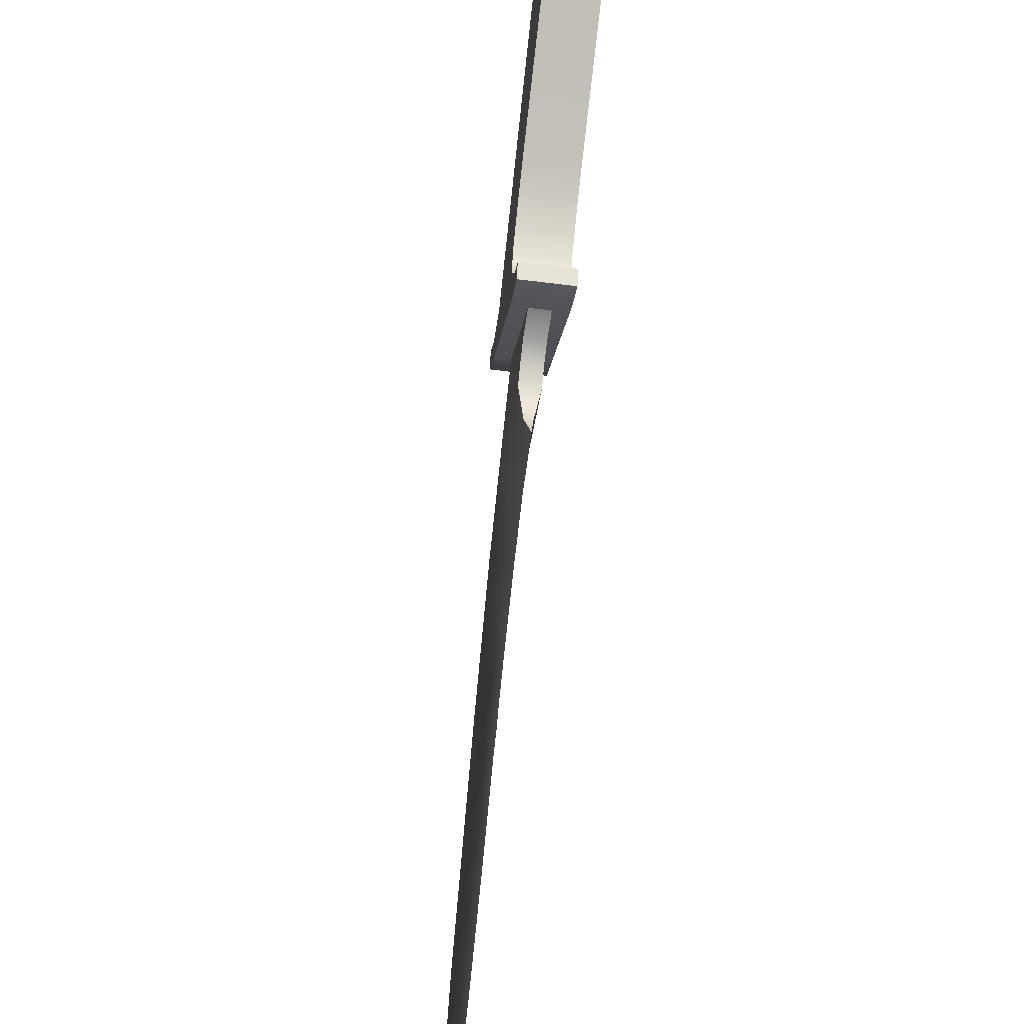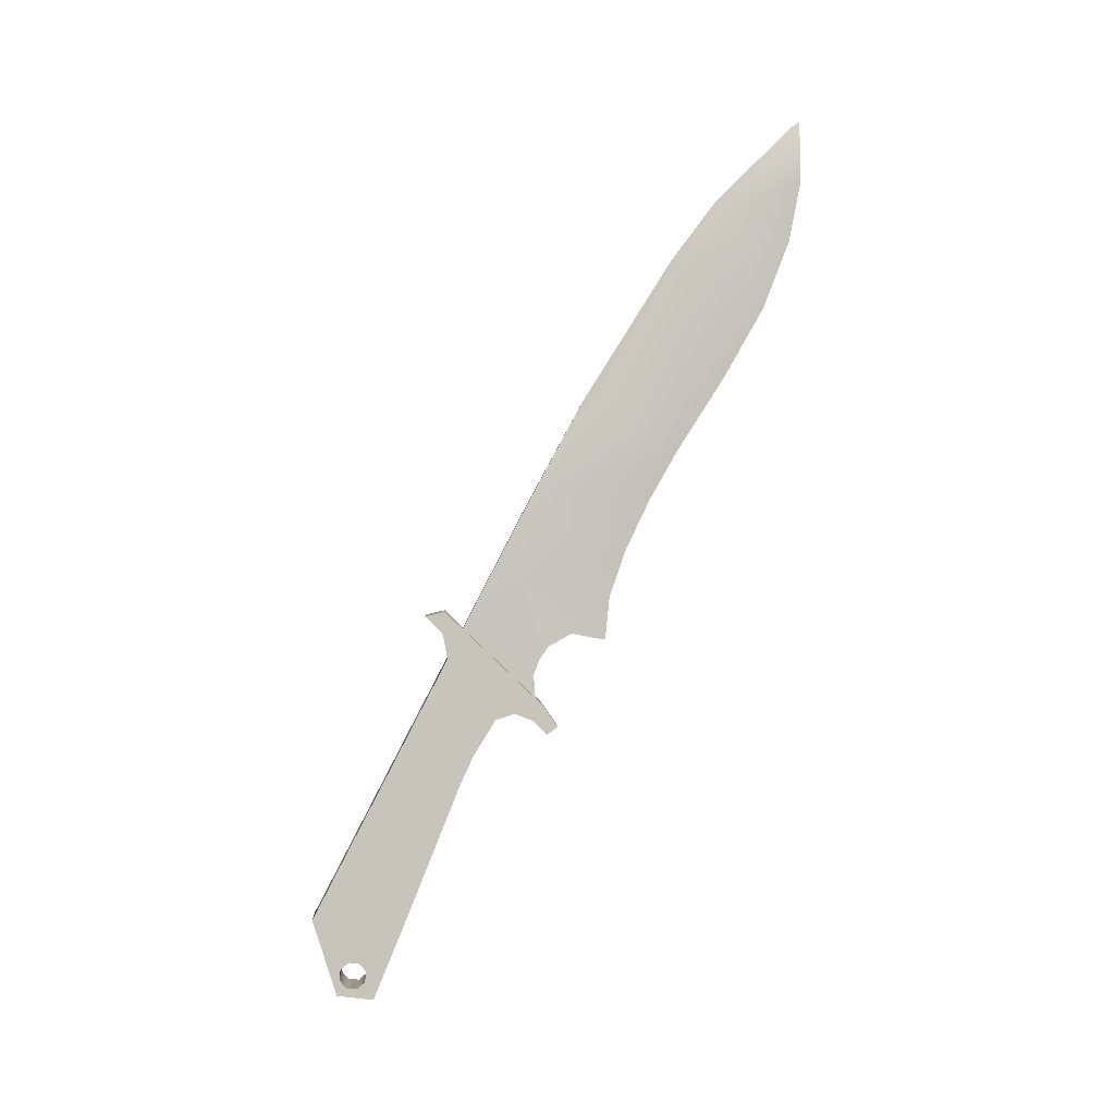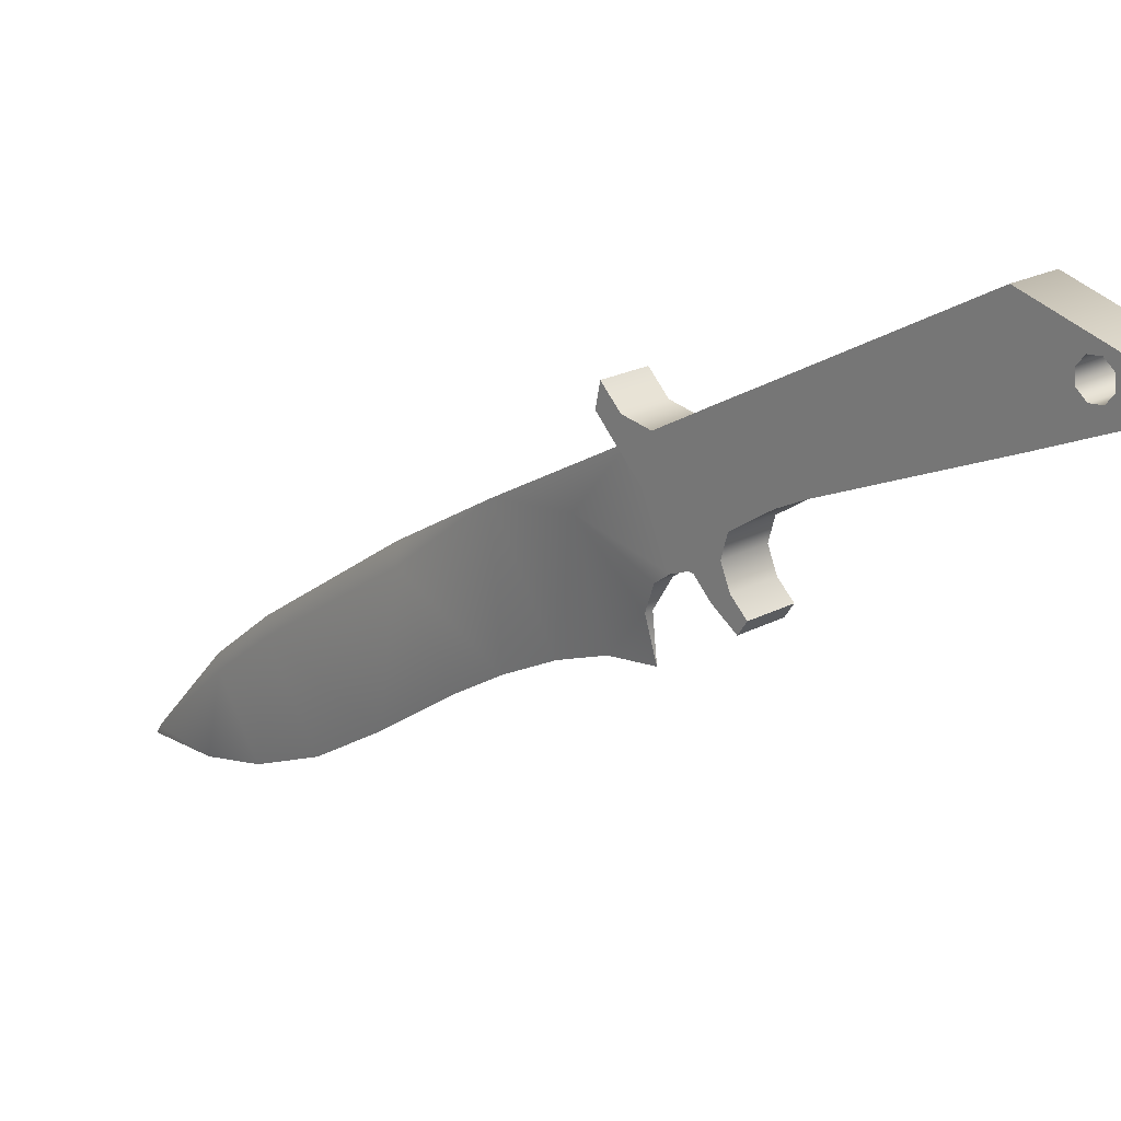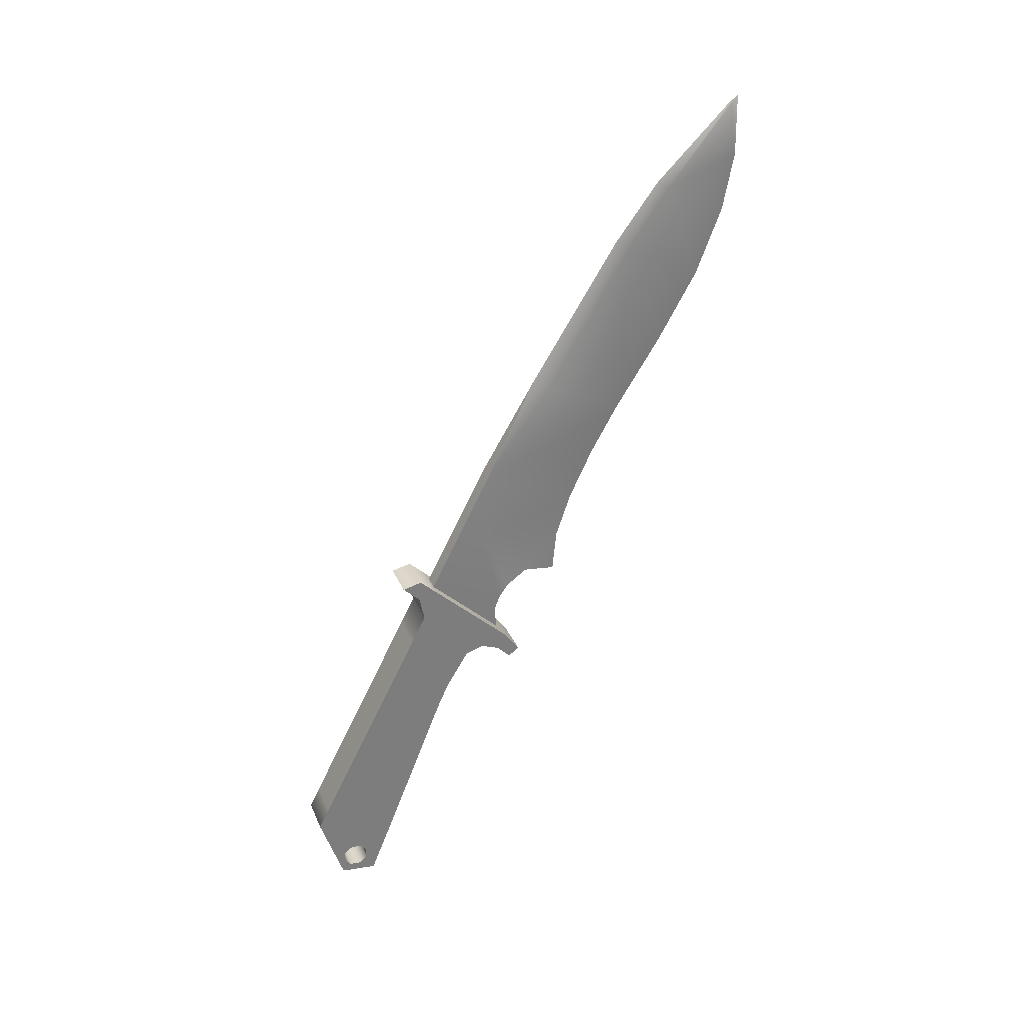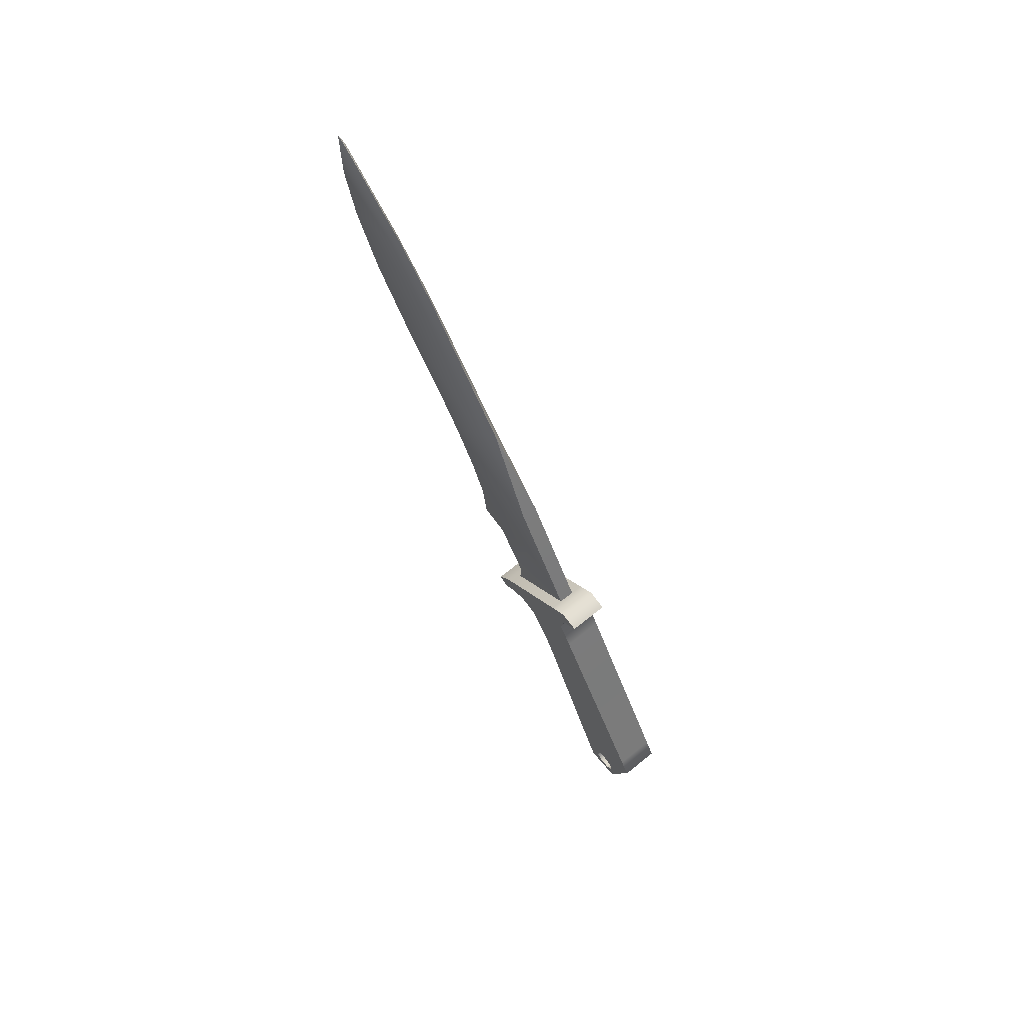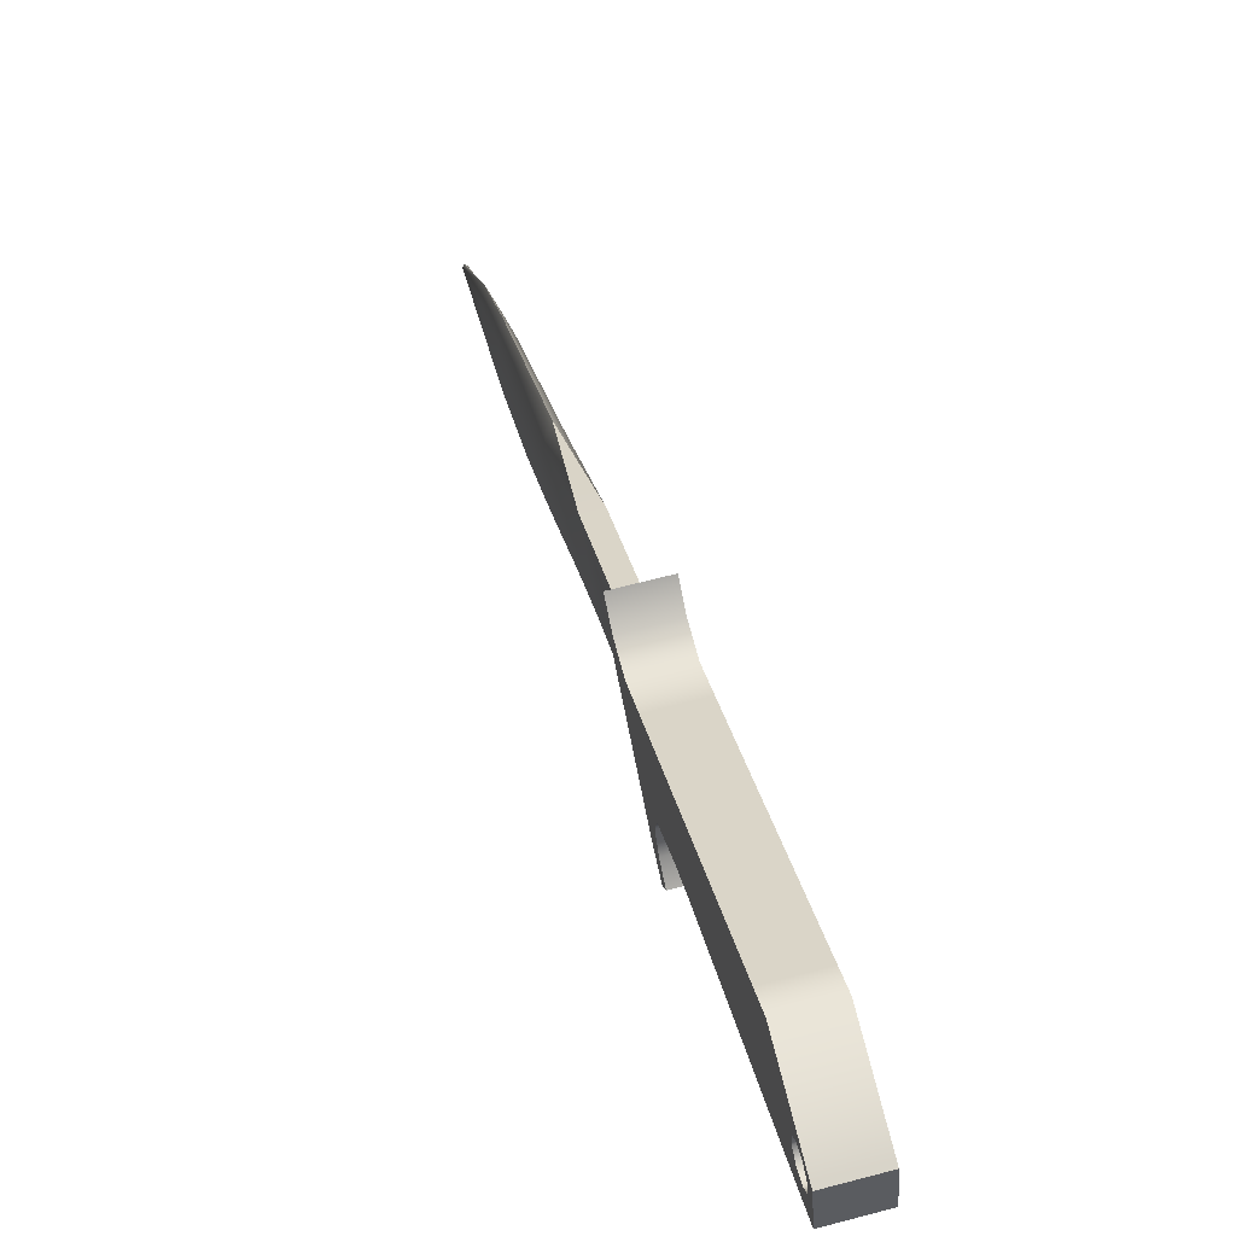
<metadata>
{"format":"obj","ext":"obj","renderer":"f3d","projection":"perspective","resolution":1024,"background":"white","views":[{"elev":-63.4,"azim":173.0,"up":"+Y"},{"elev":1.8,"azim":-94.6,"up":"+Z"},{"elev":18.9,"azim":136.9,"up":"+Y"},{"elev":32.1,"azim":-111.9,"up":"+Z"},{"elev":67.2,"azim":139.5,"up":"+Z"},{"elev":59.4,"azim":165.9,"up":"+Y"}]}
</metadata>
<code>
v -0.02983 -6.477 1.099
v -0.3103 -2.204 -4.282
v 0.3338 -2.22 -4.29
v 0.3338 -2.22 -4.29
v -0.3103 -2.204 -4.282
v -0.3211 -2.609 -4.317
v 0.323 -2.625 -4.325
v 0.3355 -2.235 -4.122
v -0.3086 -2.218 -4.114
v 0.3294 -2.329 -4.419
v -0.3147 -2.312 -4.411
v 0.3249 -2.496 -4.433
v 0.3336 -2.364 -4.014
v -0.3192 -2.48 -4.425
v -0.3105 -2.347 -4.006
v -0.2726 -3.574 1.502
v -0.2796 -3.885 1.576
v 0.361 -3.867 1.223
v 0.3645 -3.901 1.568
v 0.3715 -3.59 1.494
v -0.2831 -3.851 1.231
v 0.3249 -2.496 -4.433
v 0.323 -2.625 -4.325
v 0.3569 -1.792 -3.327
v 0.3355 -2.235 -4.122
v 0.3338 -2.22 -4.29
v 0.3336 -2.364 -4.014
v 0.3318 -2.177 -4.538
v 0.3294 -2.329 -4.419
v 0.3545 -3.53 0.01931
v 0.3239 -4.353 -0.7356
v 0.3539 -3.947 0.8181
v 0.3542 -3.702 0.3463
v 0.322 -4.709 -0.1592
v -0.2906 -4.176 1.298
v 0.3535 -4.192 1.29
v 0.3154 -5.013 -0.06306
v -0.3287 -4.997 -0.05494
v -0.3123 -2.16 -4.53
v 0.3318 -2.177 -4.538
v 0.316 -2.758 -4.609
v -0.3281 -2.742 -4.601
v -0.3462 -5.51 -0.3944
v -0.3491 -5.685 -0.2674
v -0.2892 -3.18 -0.6173
v -0.3205 -4.152 -1.122
v -0.2726 -3.574 1.502
v 0.3715 -3.59 1.494
v -0.3386 -5.445 0.07493
v -0.3287 -4.997 -0.05494
v -0.3379 -5.297 -0.1749
v -0.2906 -4.176 1.298
v 0.2979 -5.527 -0.4025
v 0.295 -5.701 -0.2755
v -0.3281 -2.742 -4.601
v 0.316 -2.758 -4.609
v 0.2979 -5.527 -0.4025
v -0.3462 -5.51 -0.3944
v -0.3379 -5.297 -0.1749
v 0.3062 -5.314 -0.183
v 0.3542 -3.702 0.3463
v -0.2899 -3.685 0.3545
v 0.3645 -3.901 1.568
v -0.3221 -4.693 -0.1511
v 0.322 -4.709 -0.1592
v -0.2796 -3.885 1.576
v 0.3715 -3.59 1.494
v -0.2726 -3.574 1.502
v 0.2979 -5.527 -0.4025
v -0.3491 -5.685 -0.2674
v 0.295 -5.701 -0.2755
v -0.3462 -5.51 -0.3944
v 0.3236 -4.168 -1.131
v 0.3549 -3.197 -0.6254
v 0.3567 -1.97 -2.984
v 0.295 -5.701 -0.2755
v -0.3386 -5.445 0.07493
v 0.3055 -5.462 0.06681
v -0.3491 -5.685 -0.2674
v 0.3062 -5.314 -0.183
v 0.318 -3.171 -3.608
v -0.3261 -3.154 -3.6
v -0.3194 -2.623 -4.149
v -0.3147 -2.312 -4.411
v -0.2902 -3.93 0.8263
v -0.3105 -2.347 -4.006
v -0.3123 -2.16 -4.53
v -0.2872 -1.776 -3.319
v -0.3086 -2.218 -4.114
v -0.3221 -4.693 -0.1511
v -0.3103 -2.204 -4.282
v -0.2896 -3.513 0.02743
v 0.3236 -4.168 -1.131
v -0.3202 -4.337 -0.7275
v -0.3202 -4.337 -0.7275
v -0.3205 -4.152 -1.122
v -0.2899 -3.685 0.3545
v 0.3239 -4.353 -0.7356
v -0.2874 -1.954 -2.976
v 0.3567 -1.97 -2.984
v 0.361 -3.867 1.223
v 0.3539 -3.947 0.8181
v -0.2831 -3.851 1.231
v -0.2902 -3.93 0.8263
v -0.3123 -2.16 -4.53
v -0.2896 -3.513 0.02743
v 0.3154 -5.013 -0.06306
v 0.3549 -3.197 -0.6254
v -0.2892 -3.18 -0.6173
v 0.3545 -3.53 0.01931
v 0.3535 -4.192 1.29
v -0.315 -2.515 -4.02
v 0.3055 -5.462 0.06681
v -0.3194 -2.623 -4.149
v 0.3291 -2.532 -4.028
v 0.3247 -2.64 -4.157
v -0.2872 -1.776 -3.319
v 0.3318 -2.177 -4.538
v 0.3569 -1.792 -3.327
v -0.02983 -6.477 1.099
v -0.1412 -5.339 0.1761
v 0.02786 -6.107 4.923
v -0.005253 -9.628 9.465
v 0.02786 -6.107 4.923
v -0.01821 -9.641 8.463
v 0.1164 -5.345 0.1729
v -0.02983 -6.477 1.099
v 0.03982 -5.933 1.202
v -0.3211 -2.609 -4.317
v -0.3281 -2.742 -4.601
v 0.1588 -5.228 3.293
v -0.3192 -2.48 -4.425
v 0.1603 -4.184 1.285
v -0.09734 -4.177 1.289
v -0.09882 -5.221 3.296
v -0.005253 -9.628 9.465
v 0.1164 -5.345 0.1729
v -0.1412 -5.339 0.1761
v -0.01984 -7.19 3.344
v -0.02526 -9.46 7.537
v -0.1362 -5.55 1.001
v -0.02295 -6.548 1.79
v 0.1218 -5.319 0.5401
v -0.02017 -6.802 2.528
v 0.1603 -4.184 1.285
v -0.02017 -6.802 2.528
v 0.1225 -5.409 0.7841
v 0.1214 -5.557 0.9979
v -0.02295 -6.548 1.79
v 0.1471 -5.1 2.105
v -0.01821 -9.641 8.463
v -0.06887 -5.93 1.203
v -0.02135 -7.634 4.129
v -0.02592 -8.402 5.329
v 0.03982 -5.933 1.202
v -0.06887 -5.93 1.203
v -0.09882 -5.221 3.296
v -0.1362 -5.55 1.001
v -0.1105 -5.094 2.109
v 0.1214 -5.557 0.9979
v -0.02592 -8.402 5.329
v -0.02819 -9.04 6.448
v -0.06463 -8.431 8.072
v 0.1493 -6.339 4.802
v 0.01964 -7.555 7.22
v -0.1359 -5.313 0.5434
v 0.1218 -5.319 0.5401
v -0.002899 -9.484 9.358
v -0.02135 -7.634 4.129
v -0.03597 -9.51 9.345
v -0.1351 -5.403 0.7873
v 0.1225 -5.409 0.7841
v 0.1588 -5.228 3.293
v 0.01336 -8.262 8.16
v -0.01984 -7.19 3.344
v -0.02526 -9.46 7.537
v -0.1359 -5.313 0.5434
v -0.002899 -9.484 9.358
v -0.09734 -4.177 1.289
v -0.1351 -5.403 0.7873
v 0.3247 -2.64 -4.157
v 0.316 -2.758 -4.609
v -0.1083 -6.332 4.806
v -0.08341 -7.753 7.117
v 0.02786 -6.107 4.923
v 0.318 -3.171 -3.608
v -0.315 -2.515 -4.02
v 0.3291 -2.532 -4.028
v -0.3261 -3.154 -3.6
v -0.2874 -1.954 -2.976
v 0.0803 -8.435 8.07
v 0.1098 -7.758 7.115
v -0.02819 -9.04 6.448
v 0.02844 -9.512 9.344
v 0.01964 -7.555 7.22
v 0.01336 -8.262 8.16
g studio.w_knife_ct.mesh_0
f 40 41 42
f 39 40 42
f 183 185 157
f 185 183 195
f 180 141 159
f 179 180 159
f 159 157 179
f 157 159 146
f 157 146 139
f 157 139 153
f 183 157 153
f 183 153 184
f 183 184 195
f 195 184 174
f 184 163 174
f 174 163 168
f 163 170 168
f 170 136 168
f 151 136 170
f 163 151 170
f 163 140 151
f 162 140 163
f 184 162 163
f 184 161 162
f 153 161 184
f 159 141 152
f 159 152 149
f 159 149 146
f 149 152 127
f 177 179 121
f 180 179 177
f 71 70 72
f 69 71 72
f 155 1 156
f 160 155 156
f 158 160 156
f 160 158 172
f 158 171 172
f 167 172 171
f 166 167 171
f 166 138 167
f 138 137 167
f 24 75 28
f 113 54 53
f 80 113 53
f 113 80 107
f 111 113 107
f 32 111 107
f 34 32 107
f 33 32 34
f 30 33 34
f 31 30 34
f 74 30 31
f 73 74 31
f 74 73 186
f 75 74 186
f 27 75 186
f 27 25 75
f 25 26 75
f 26 28 75
f 29 28 26
f 20 19 111
f 18 20 111
f 32 18 111
f 28 29 182
f 29 22 182
f 22 23 182
f 23 181 182
f 186 182 181
f 188 186 181
f 188 27 186
f 150 128 148
f 150 148 147
f 145 143 126
f 145 147 143
f 145 150 147
f 173 150 145
f 192 193 154
f 193 192 176
f 192 191 176
f 176 191 125
f 125 191 194
f 123 125 194
f 178 123 194
f 178 194 196
f 194 191 196
f 165 196 191
f 192 165 191
f 124 165 192
f 164 124 192
f 164 173 124
f 173 164 175
f 173 175 144
f 150 173 144
f 142 150 144
f 150 142 128
f 128 142 120
f 164 169 175
f 169 164 154
f 164 192 154
f 85 52 21
f 21 52 17
f 16 21 17
f 43 44 49
f 51 43 49
f 49 50 51
f 49 52 50
f 90 50 52
f 85 90 52
f 90 85 94
f 85 97 94
f 97 92 94
f 94 92 46
f 92 45 46
f 46 45 190
f 189 46 190
f 187 189 190
f 187 83 189
f 83 129 189
f 129 130 189
f 132 130 129
f 132 84 130
f 87 130 84
f 91 87 84
f 87 91 89
f 88 87 89
f 88 89 190
f 89 86 190
f 86 187 190
f 131 135 122
f 131 133 135
f 133 134 135
f 67 68 66
f 63 67 66
f 36 63 66
f 35 36 66
f 36 35 77
f 78 36 77
f 78 77 79
f 76 78 79
f 105 117 118
f 117 119 118
f 100 119 117
f 99 100 117
f 108 100 99
f 109 108 99
f 110 108 109
f 106 110 109
f 61 110 106
f 62 61 106
f 61 62 104
f 102 61 104
f 104 103 102
f 103 101 102
f 48 101 103
f 47 48 103
f 82 55 56
f 81 82 56
f 96 82 81
f 93 96 81
f 95 96 93
f 98 95 93
f 98 65 95
f 65 64 95
f 64 65 37
f 38 64 37
f 38 37 59
f 37 60 59
f 58 59 60
f 57 58 60
f 3 2 11
f 10 3 11
f 10 11 14
f 12 10 14
f 12 14 6
f 7 12 6
f 7 6 114
f 116 7 114
f 116 114 112
f 115 116 112
f 115 112 15
f 13 115 15
f 13 15 9
f 8 13 9
f 8 9 5
f 4 8 5

</code>
